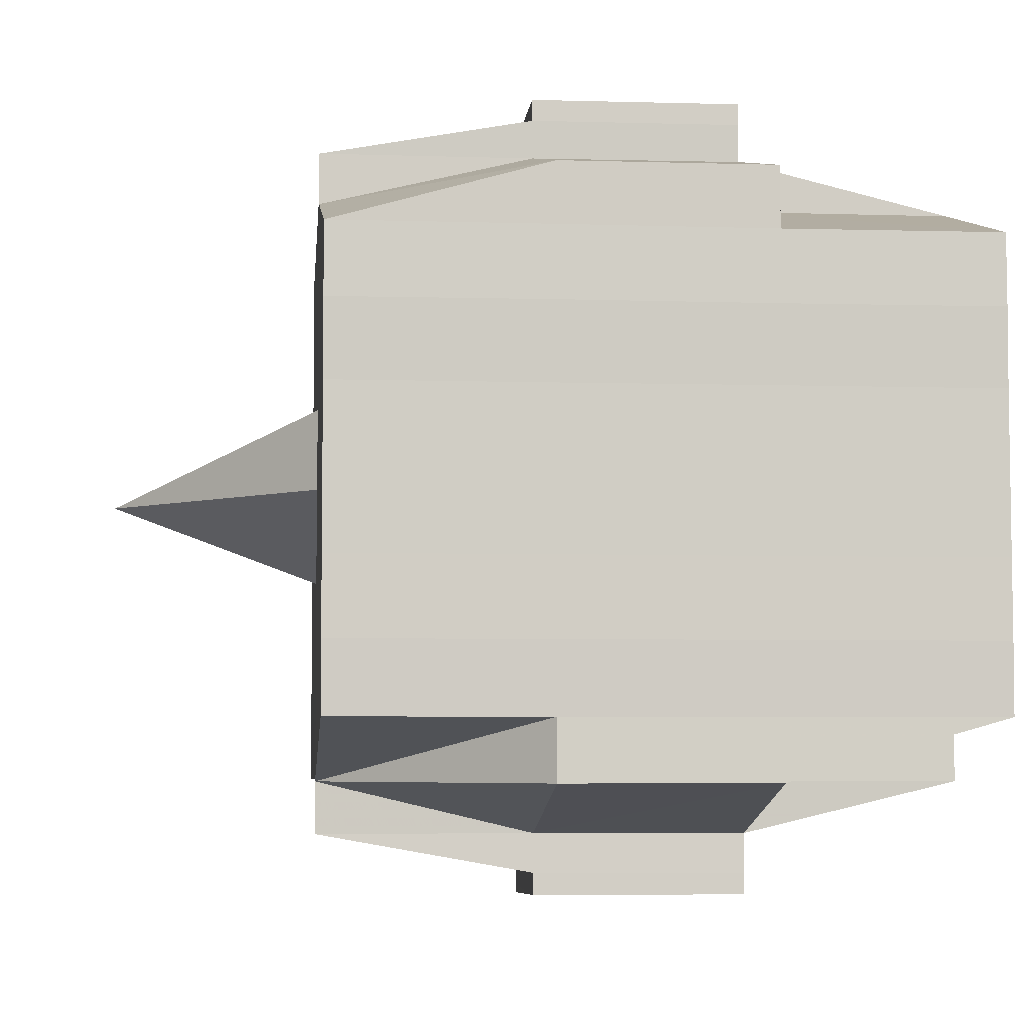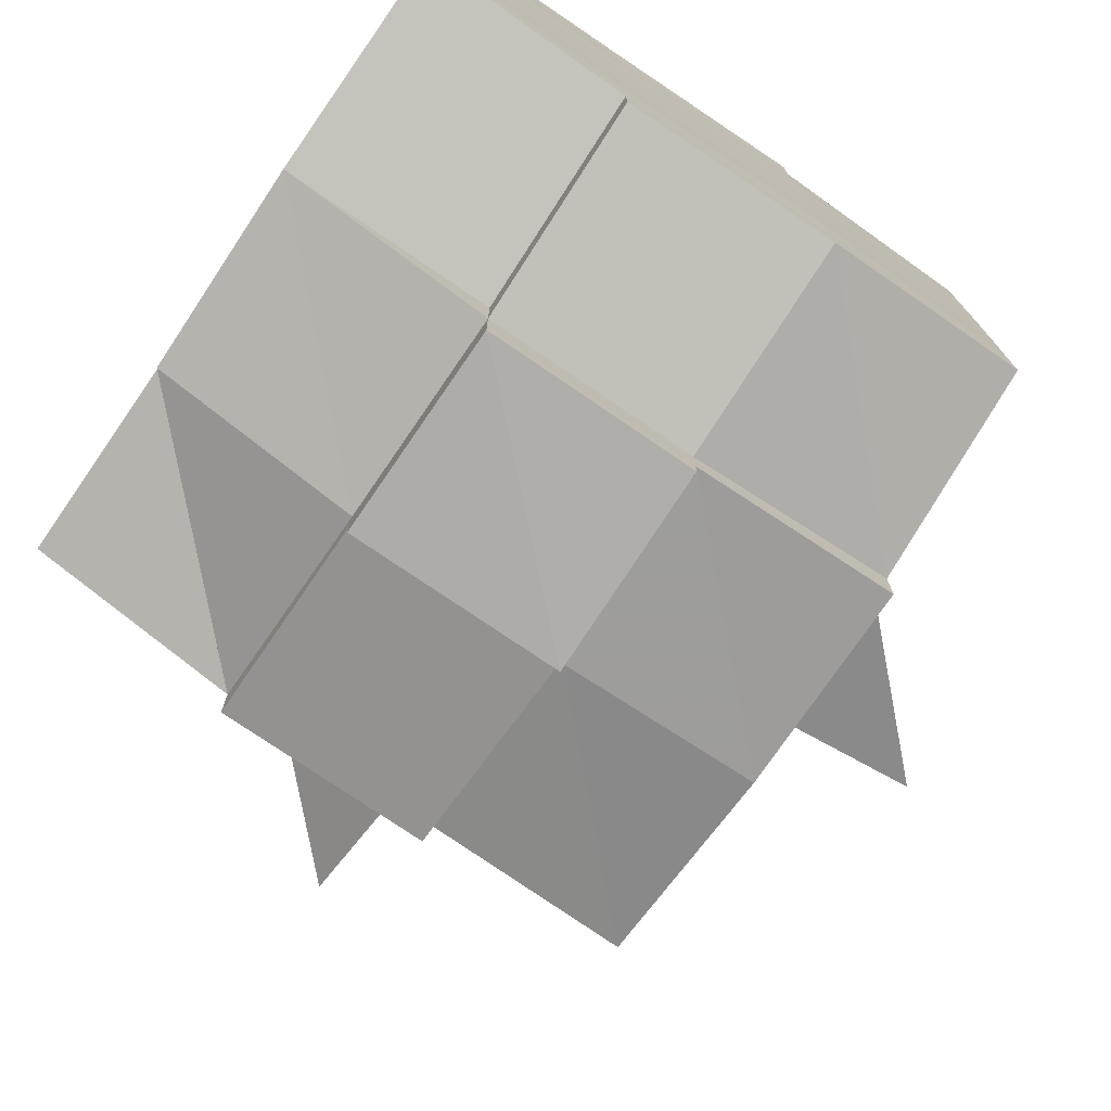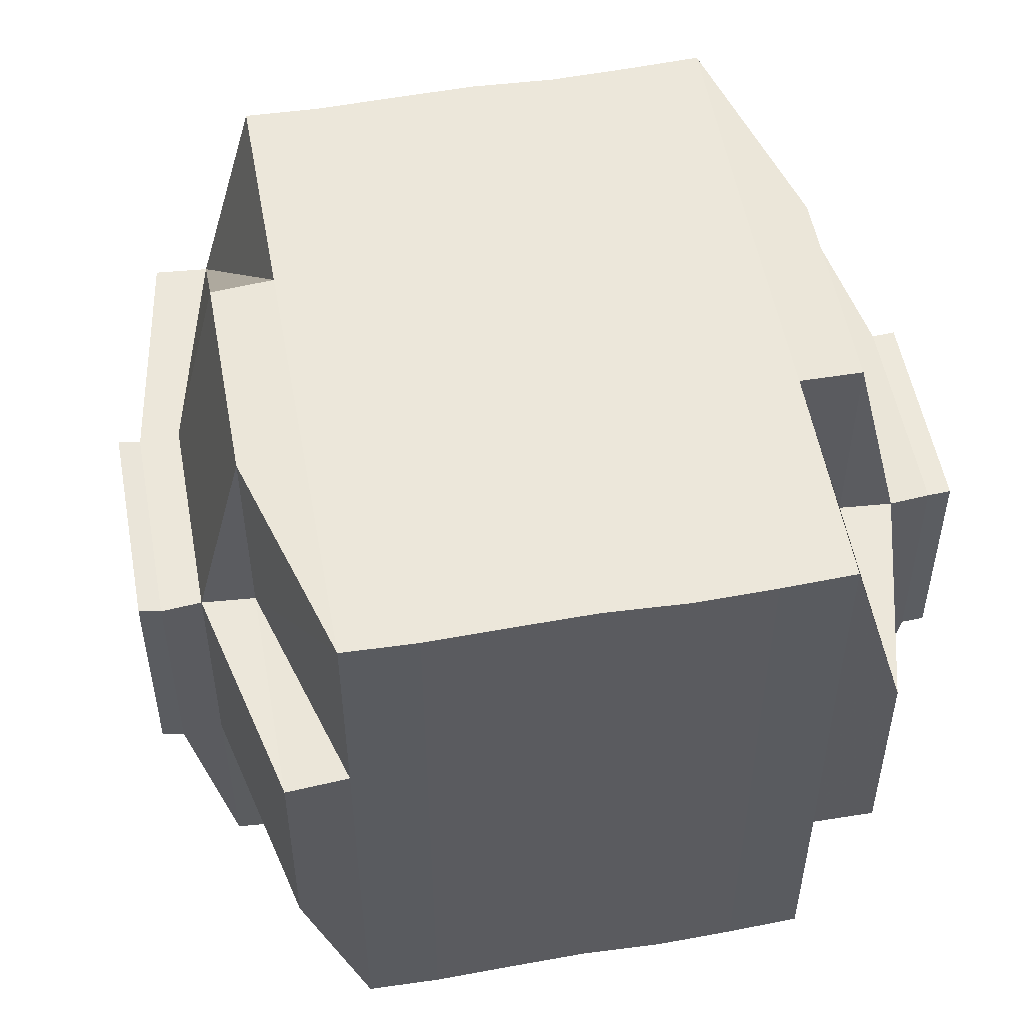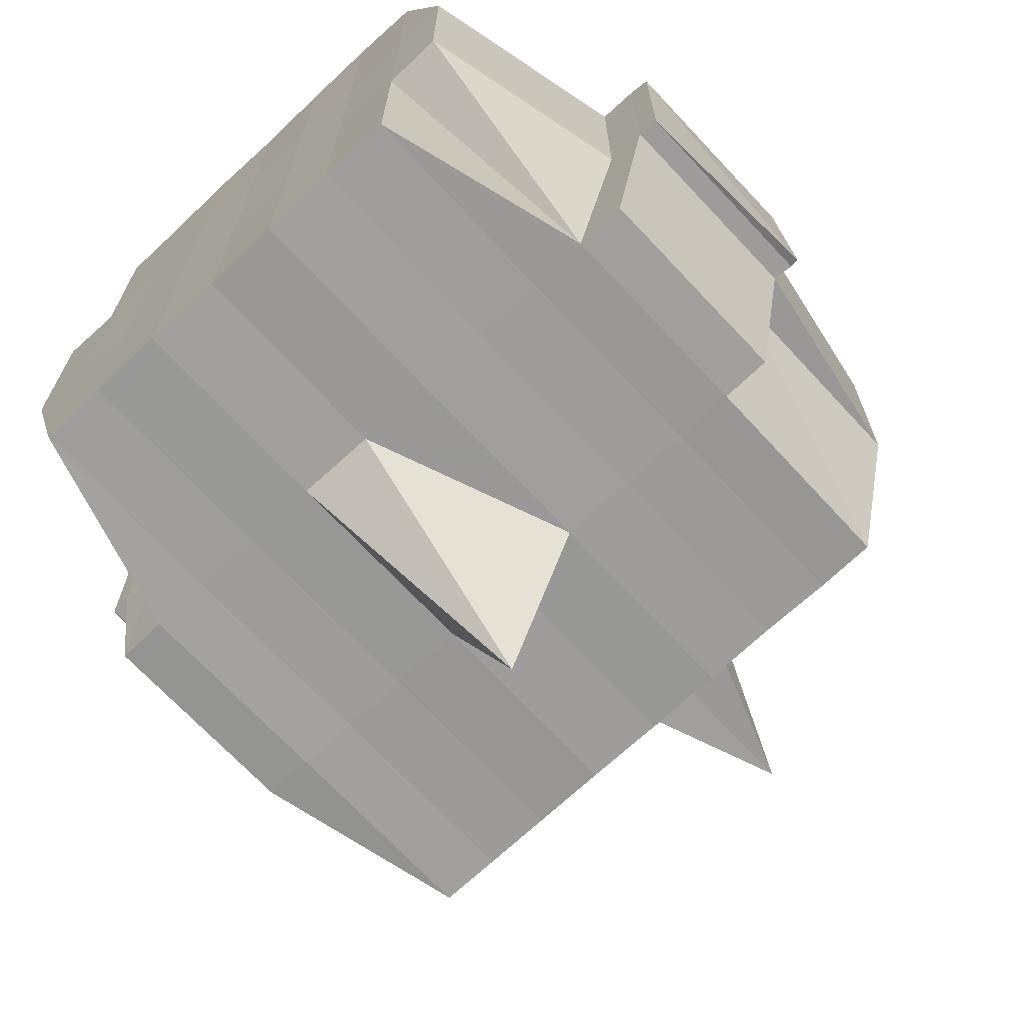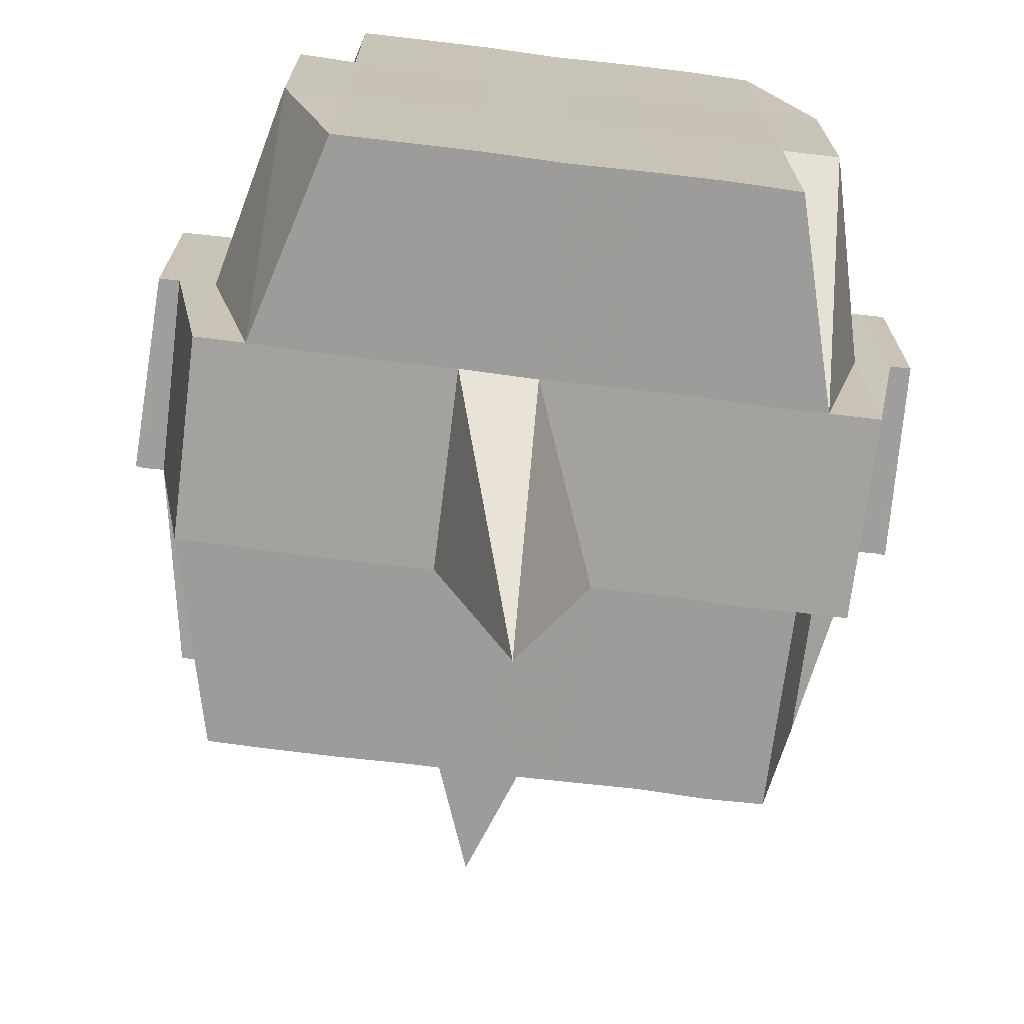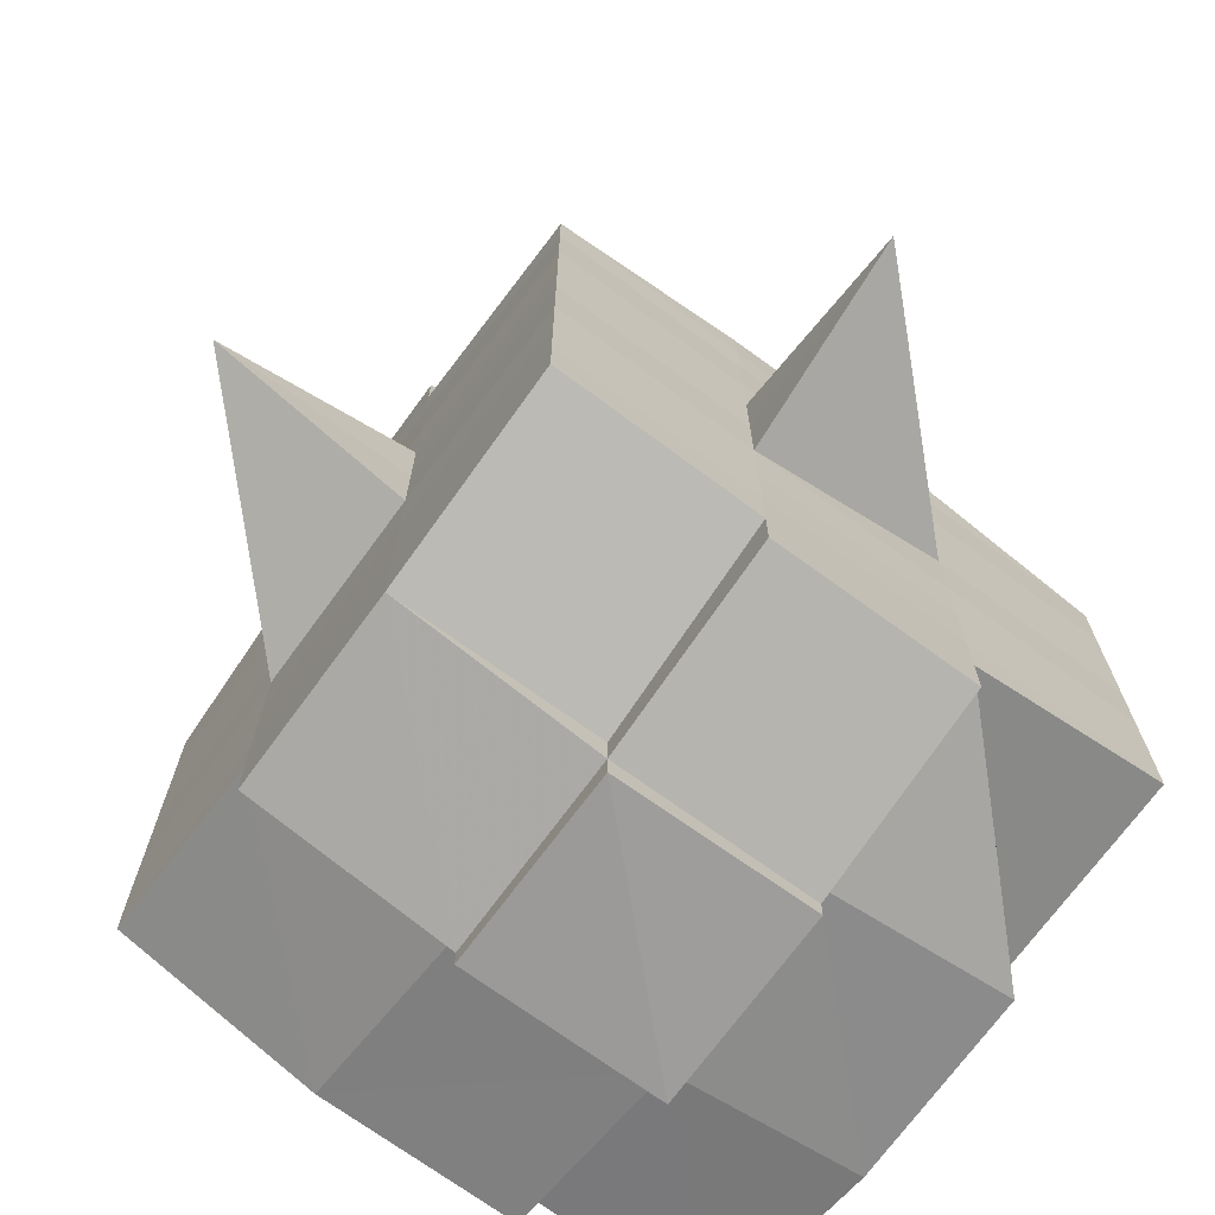
<metadata>
{"format":"obj","ext":"obj","renderer":"f3d","projection":"perspective","resolution":1024,"background":"white","views":[{"elev":-5.4,"azim":175.0,"up":"+Z"},{"elev":-75.7,"azim":-124.4,"up":"+Z"},{"elev":53.8,"azim":-100.3,"up":"+Y"},{"elev":-70.0,"azim":-47.0,"up":"+Y"},{"elev":-71.1,"azim":-97.1,"up":"+Y"},{"elev":-71.9,"azim":53.8,"up":"+Z"}]}
</metadata>
<code>
o 766
v 2156 1876 10.55
v 2156 1876 10.55
v 2156 1876 10.55
v 2156 1876 10.55
v 2156 1876 10.55
v 2156 1876 10.55
v 2156 1876 10.55
v 2156 1876 10.55
v 2156 1876 10.55
v 2156 1876 10.55
v 2156 1876 10.55
v 2156 1876 10.55
v 2156 1876 10.55
v 2156 1876 10.55
v 2156 1876 10.55
v 2156 1876 10.55
v 2156 1876 10.55
v 2156 1876 10.55
v 2156 1876 10.55
v 2156 1876 10.55
v 2156 1876 10.55
v 2156 1876 10.55
v 2156 1876 10.55
v 2156 1876 10.55
v 2156 1876 10.54
v 2156 1876 10.55
v 2156 1876 10.55
v 2156 1876 10.55
v 2156 1876 10.55
v 2156 1876 10.55
v 2156 1876 10.54
v 2156 1876 10.54
v 2156 1876 10.54
v 2156 1876 10.53
v 2156 1876 10.54
v 2156 1876 10.53
v 2156 1876 10.53
v 2156 1876 10.54
v 2156 1876 10.54
v 2156 1876 10.53
v 2156 1876 10.53
v 2156 1876 10.53
v 2156 1876 10.53
v 2156 1876 10.54
v 2156 1876 10.53
v 2156 1876 10.53
v 2156 1876 10.54
v 2156 1876 10.54
v 2156 1876 10.54
v 2156 1876 10.55
v 2156 1876 10.54
v 2156 1876 10.54
v 2156 1876 10.54
v 2156 1876 10.53
v 2156 1876 10.53
v 2156 1876 10.53
v 2156 1876 10.53
v 2156 1876 10.53
v 2156 1876 10.54
v 2156 1876 10.53
v 2156 1876 10.53
v 2156 1876 10.53
v 2156 1876 10.53
v 2156 1876 10.53
v 2156 1876 10.53
v 2156 1876 10.52
v 2156 1876 10.53
v 2156 1876 10.52
v 2156 1876 10.52
v 2156 1876 10.53
v 2156 1876 10.53
v 2156 1876 10.52
v 2156 1876 10.53
v 2156 1876 10.52
v 2156 1876 10.52
v 2156 1876 10.53
v 2156 1876 10.52
v 2156 1876 10.52
v 2156 1876 10.52
v 2156 1876 10.52
v 2156 1876 10.52
v 2156 1876 10.52
v 2156 1876 10.52
v 2156 1876 10.52
v 2156 1876 10.52
v 2156 1876 10.52
v 2156 1876 10.52
v 2156 1876 10.52
v 2156 1876 10.52
v 2156 1876 10.52
v 2156 1876 10.52
v 2156 1876 10.52
v 2156 1876 10.52
v 2156 1876 10.52
v 2156 1876 10.52
v 2156 1876 10.52
v 2156 1876 10.52
v 2156 1876 10.52
v 2156 1876 10.52
v 2156 1876 10.52
v 2156 1876 10.52
v 2156 1876 10.52
v 2156 1876 10.52
v 2156 1876 10.52
v 2156 1876 10.52
v 2156 1876 10.52
v 2156 1876 10.52
v 2156 1876 10.52
v 2156 1876 10.52
v 2156 1876 10.52
v 2156 1876 10.52
v 2156 1876 10.52
v 2156 1876 10.52
v 2156 1876 10.52
v 2156 1876 10.52
v 2156 1876 10.52
v 2156 1876 10.52
v 2156 1876 10.52
v 2156 1876 10.52
v 2156 1876 10.52
v 2156 1876 10.52
v 2156 1876 10.52
v 2156 1876 10.52
v 2156 1876 10.52
v 2156 1876 10.52
v 2156 1876 10.53
v 2156 1876 10.52
v 2156 1876 10.52
v 2156 1876 10.53
v 2156 1876 10.53
v 2156 1876 10.53
v 2156 1876 10.53
v 2156 1876 10.52
v 2156 1876 10.53
v 2156 1876 10.53
v 2156 1876 10.53
v 2156 1876 10.53
v 2156 1876 10.53
v 2156 1876 10.53
v 2156 1876 10.53
v 2156 1876 10.54
v 2156 1876 10.53
v 2156 1876 10.53
v 2156 1876 10.53
v 2156 1876 10.54
v 2156 1876 10.54
v 2156 1876 10.54
v 2156 1876 10.54
v 2156 1876 10.54
v 2156 1876 10.54
v 2156 1876 10.55
v 2156 1876 10.54
v 2156 1876 10.55
v 2156 1876 10.55
v 2156 1876 10.55
v 2156 1876 10.55
v 2156 1876 10.55
v 2156 1876 10.55
v 2156 1876 10.55
v 2156 1876 10.55
v 2156 1876 10.55
v 2156 1876 10.55
v 2156 1876 10.55
v 2156 1876 10.54
v 2156 1876 10.55
v 2156 1876 10.54
v 2156 1876 10.55
v 2156 1876 10.55
v 2156 1876 10.55
v 2156 1876 10.55
v 2156 1876 10.55
v 2156 1876 10.55
v 2156 1876 10.55
v 2156 1876 10.55
v 2156 1876 10.55
v 2156 1876 10.55
v 2156 1876 10.55
v 2156 1876 10.55
v 2156 1876 10.55
v 2156 1876 10.55
v 2156 1876 10.55
v 2156 1876 10.55
v 2156 1876 10.55
v 2156 1876 10.55
v 2156 1876 10.55
v 2156 1876 10.55
v 2156 1876 10.55
v 2156 1876 10.55
v 2156 1876 10.55
v 2156 1876 10.55
v 2156 1876 10.55
v 2156 1876 10.55
v 2156 1876 10.55
v 2156 1876 10.55
v 2156 1876 10.55
v 2156 1876 10.55
v 2156 1876 10.55
v 2156 1876 10.55
v 2156 1876 10.55
v 2156 1876 10.55
v 2156 1876 10.55
v 2156 1876 10.55
v 2156 1876 10.55
v 2156 1876 10.55
v 2156 1876 10.55
v 2156 1876 10.55
v 2156 1876 10.55
v 2156 1876 10.54
v 2156 1876 10.54
v 2156 1876 10.54
v 2156 1876 10.54
v 2156 1876 10.55
v 2156 1876 10.54
v 2156 1876 10.54
v 2156 1876 10.53
v 2156 1876 10.54
v 2156 1876 10.54
v 2156 1876 10.54
v 2156 1876 10.53
v 2156 1876 10.53
v 2156 1876 10.53
v 2156 1876 10.53
v 2156 1876 10.54
v 2156 1876 10.53
v 2156 1876 10.53
v 2156 1876 10.53
v 2156 1876 10.53
v 2156 1876 10.53
v 2156 1876 10.53
v 2156 1876 10.52
v 2156 1876 10.53
v 2156 1876 10.53
v 2156 1876 10.53
v 2156 1876 10.52
v 2156 1876 10.52
v 2156 1876 10.52
v 2156 1876 10.52
v 2156 1876 10.53
v 2156 1876 10.52
v 2156 1876 10.52
v 2156 1876 10.52
v 2156 1876 10.52
v 2156 1876 10.52
v 2156 1876 10.52
v 2156 1876 10.52
v 2156 1876 10.52
v 2156 1876 10.52
v 2156 1876 10.52
v 2156 1876 10.52
v 2156 1876 10.52
v 2156 1876 10.52
v 2156 1876 10.52
v 2156 1876 10.52
v 2156 1876 10.52
v 2156 1876 10.53
v 2156 1876 10.52
v 2156 1876 10.52
v 2156 1876 10.52
v 2156 1876 10.52
v 2156 1876 10.52
v 2156 1876 10.52
v 2156 1876 10.52
v 2156 1876 10.52
v 2156 1876 10.52
v 2156 1876 10.52
v 2156 1876 10.52
v 2156 1876 10.52
v 2156 1876 10.52
v 2156 1876 10.52
v 2156 1876 10.52
v 2156 1876 10.53
v 2156 1876 10.53
v 2156 1876 10.53
v 2156 1876 10.53
v 2156 1876 10.53
v 2156 1876 10.53
v 2156 1876 10.54
v 2156 1876 10.53
v 2156 1876 10.53
v 2156 1876 10.52
v 2156 1876 10.53
v 2156 1876 10.53
v 2156 1876 10.53
v 2156 1876 10.53
v 2156 1876 10.54
v 2156 1876 10.53
v 2156 1876 10.53
v 2156 1876 10.54
v 2156 1876 10.54
v 2156 1876 10.54
v 2156 1876 10.54
v 2156 1876 10.54
v 2156 1876 10.55
v 2156 1876 10.54
v 2156 1876 10.54
v 2156 1876 10.55
v 2156 1876 10.55
v 2156 1876 10.55
v 2156 1876 10.55
v 2156 1876 10.55
v 2156 1876 10.55
v 2156 1876 10.55
v 2156 1876 10.55
v 2156 1876 10.55
v 2156 1876 10.55
v 2156 1876 10.55
v 2156 1876 10.55
v 2156 1876 10.55
v 2156 1876 10.55
v 2156 1876 10.55
v 2156 1876 10.55
v 2156 1876 10.55
v 2156 1876 10.55
v 2156 1876 10.55
v 2156 1876 10.55
v 2156 1876 10.55
v 2156 1876 10.55
v 2156 1876 10.55
v 2156 1876 10.55
v 2156 1876 10.53
v 2156 1876 10.53
v 2156 1876 10.54
v 2156 1876 10.53
v 2156 1876 10.53
v 2156 1876 10.53
v 2156 1876 10.53
v 2156 1876 10.54
v 2156 1876 10.53
v 2156 1876 10.53
v 2156 1876 10.52
v 2156 1876 10.52
v 2156 1876 10.52
v 2156 1876 10.52
v 2156 1876 10.52
v 2156 1876 10.52
v 2156 1876 10.52
v 2156 1876 10.52
v 2156 1876 10.52
v 2156 1876 10.52
v 2156 1876 10.52
f 1 2 3
f 4 5 2
f 6 7 3
f 8 9 6
f 10 11 5
f 12 13 4
f 13 14 15
f 16 12 17
f 10 18 19
f 18 20 11
f 21 18 22
f 23 24 18
f 24 25 26
f 27 26 18
f 18 26 28
f 26 29 28
f 29 30 28
f 26 31 29
f 25 32 31
f 33 31 26
f 32 34 35
f 34 36 37
f 38 35 31
f 39 40 38
f 40 41 42
f 42 43 44
f 45 46 43
f 31 35 47
f 31 47 29
f 29 47 30
f 35 48 47
f 47 49 50
f 48 51 49
f 47 48 52
f 53 54 48
f 54 55 56
f 56 57 51
f 58 56 48
f 48 56 59
f 60 61 57
f 56 60 62
f 63 60 56
f 36 64 63
f 63 65 60
f 64 66 65
f 67 65 63
f 66 68 69
f 65 70 60
f 60 70 71
f 65 69 70
f 72 69 65
f 70 73 61
f 69 74 70
f 74 75 73
f 70 74 76
f 74 77 75
f 69 78 74
f 79 78 69
f 78 80 74
f 79 81 82
f 83 84 77
f 85 86 81
f 87 86 88
f 89 88 90
f 91 92 84
f 93 94 92
f 95 96 91
f 97 98 94
f 96 98 99
f 100 99 101
f 102 95 103
f 104 97 105
f 106 104 107
f 108 106 80
f 105 109 110
f 111 112 109
f 113 111 114
f 115 113 116
f 116 105 117
f 116 110 118
f 119 116 120
f 80 116 121
f 121 116 122
f 80 121 123
f 121 122 124
f 123 121 124
f 124 118 125
f 124 125 126
f 127 128 123
f 123 124 129
f 129 126 130
f 129 124 131
f 132 123 129
f 133 123 132
f 134 127 132
f 132 129 135
f 135 130 136
f 135 129 137
f 138 132 135
f 76 132 138
f 139 134 138
f 138 135 140
f 140 136 141
f 140 135 142
f 143 138 140
f 71 138 143
f 144 139 143
f 143 140 145
f 145 141 146
f 145 140 147
f 148 143 145
f 62 143 148
f 149 144 148
f 148 145 150
f 150 146 151
f 150 145 152
f 153 151 154
f 155 154 156
f 157 158 156
f 159 160 158
f 161 162 155
f 163 150 162
f 164 150 163
f 164 148 150
f 59 148 164
f 165 164 163
f 52 164 165
f 166 149 164
f 167 166 165
f 165 168 169
f 170 169 171
f 170 165 172
f 30 165 170
f 28 30 170
f 28 170 173
f 173 171 174
f 173 170 175
f 176 174 177
f 176 173 178
f 179 173 180
f 181 182 173
f 178 183 184
f 185 186 176
f 187 185 188
f 189 190 183
f 189 191 190
f 192 193 189
f 9 192 194
f 175 189 194
f 194 195 7
f 196 197 195
f 198 199 197
f 200 198 189
f 201 200 189
f 201 202 200
f 200 203 198
f 202 203 200
f 204 202 205
f 203 206 191
f 207 208 202
f 202 209 203
f 152 209 202
f 208 210 209
f 209 211 203
f 203 211 212
f 211 213 206
f 209 214 211
f 147 214 209
f 210 215 214
f 214 216 211
f 216 217 213
f 211 216 218
f 214 219 216
f 142 219 214
f 215 220 219
f 219 221 216
f 221 222 217
f 216 221 223
f 219 224 221
f 137 224 219
f 220 225 224
f 224 226 221
f 226 227 222
f 221 226 228
f 224 229 226
f 225 230 229
f 131 229 224
f 229 231 226
f 231 232 227
f 226 231 233
f 229 234 231
f 235 234 229
f 234 236 231
f 236 237 232
f 231 236 238
f 235 239 240
f 241 242 239
f 243 242 244
f 245 244 246
f 247 248 236
f 248 249 250
f 251 250 236
f 236 250 252
f 250 253 252
f 252 253 254
f 252 254 255
f 250 256 253
f 117 256 250
f 249 257 256
f 257 258 259
f 114 259 256
f 258 260 261
f 256 261 262
f 256 262 263
f 259 101 264
f 265 264 266
f 265 266 267
f 268 103 265
f 269 102 265
f 270 267 271
f 270 265 72
f 253 265 270
f 254 253 270
f 254 270 272
f 272 270 67
f 272 271 273
f 255 254 272
f 255 272 274
f 274 272 45
f 274 273 275
f 276 275 277
f 278 255 274
f 238 255 278
f 279 280 255
f 281 279 278
f 278 282 283
f 284 283 285
f 233 278 284
f 284 278 286
f 287 281 284
f 228 284 288
f 289 287 288
f 288 284 290
f 290 277 291
f 288 290 292
f 292 290 33
f 292 291 293
f 294 288 292
f 223 288 294
f 295 289 294
f 294 292 296
f 296 292 27
f 296 293 297
f 298 297 299
f 300 299 301
f 302 303 301
f 304 305 303
f 306 307 300
f 308 296 307
f 309 296 308
f 198 309 308
f 309 294 296
f 218 294 309
f 310 309 311
f 312 295 309
f 313 314 315
f 314 316 317
f 313 318 319
f 320 321 322
f 323 324 321
f 325 326 327
f 328 329 326
f 330 331 332
f 333 334 335
f 336 337 338
f 338 339 340

</code>
